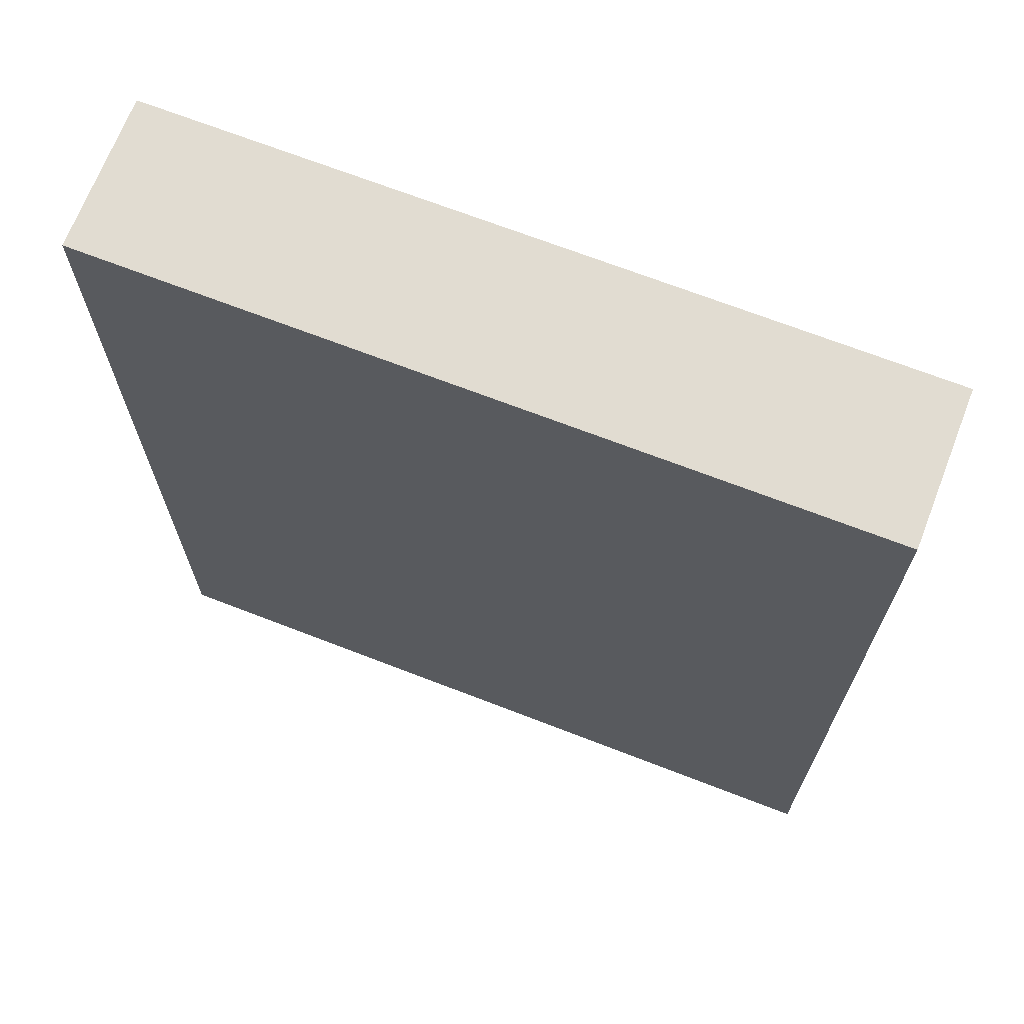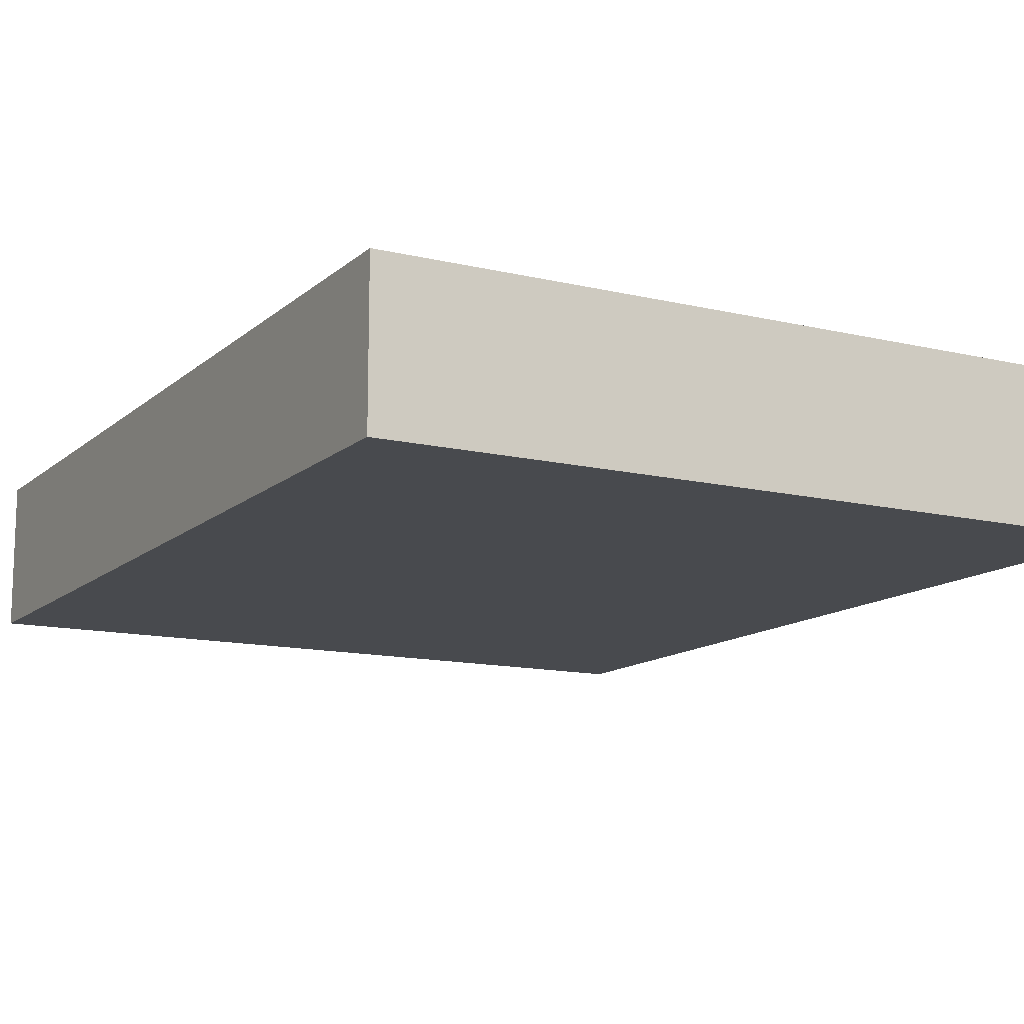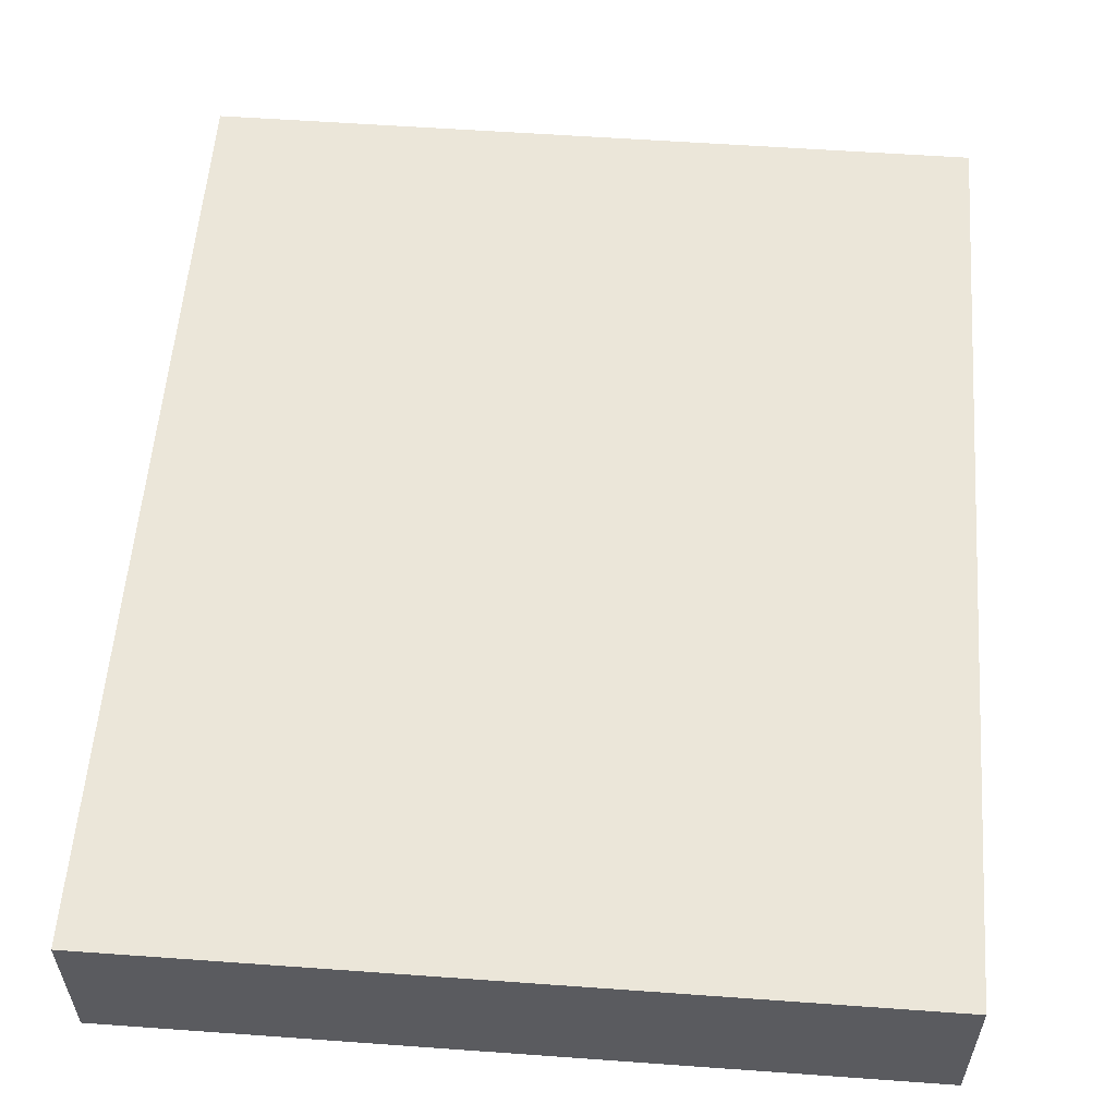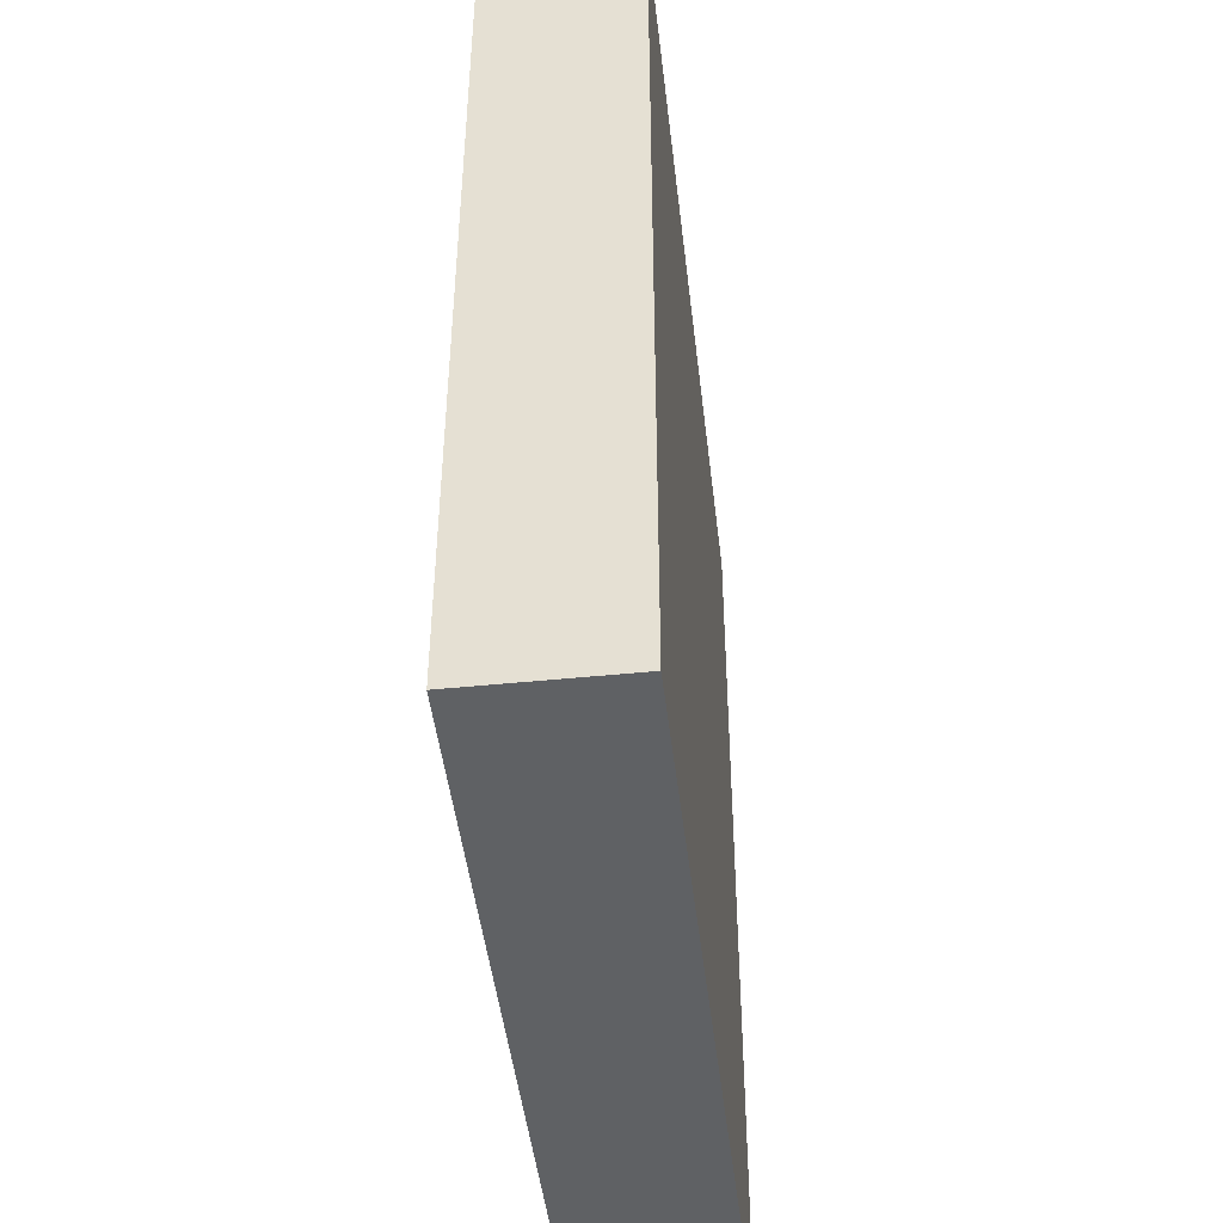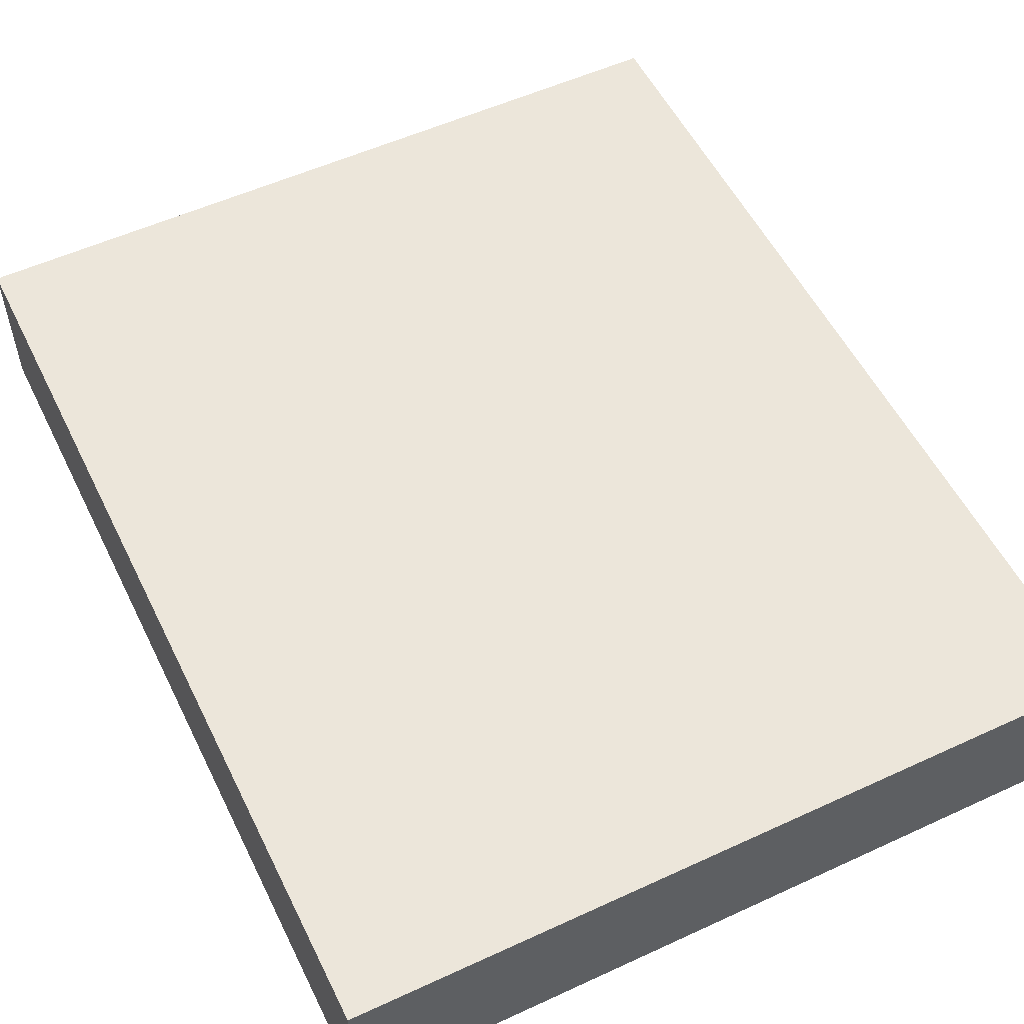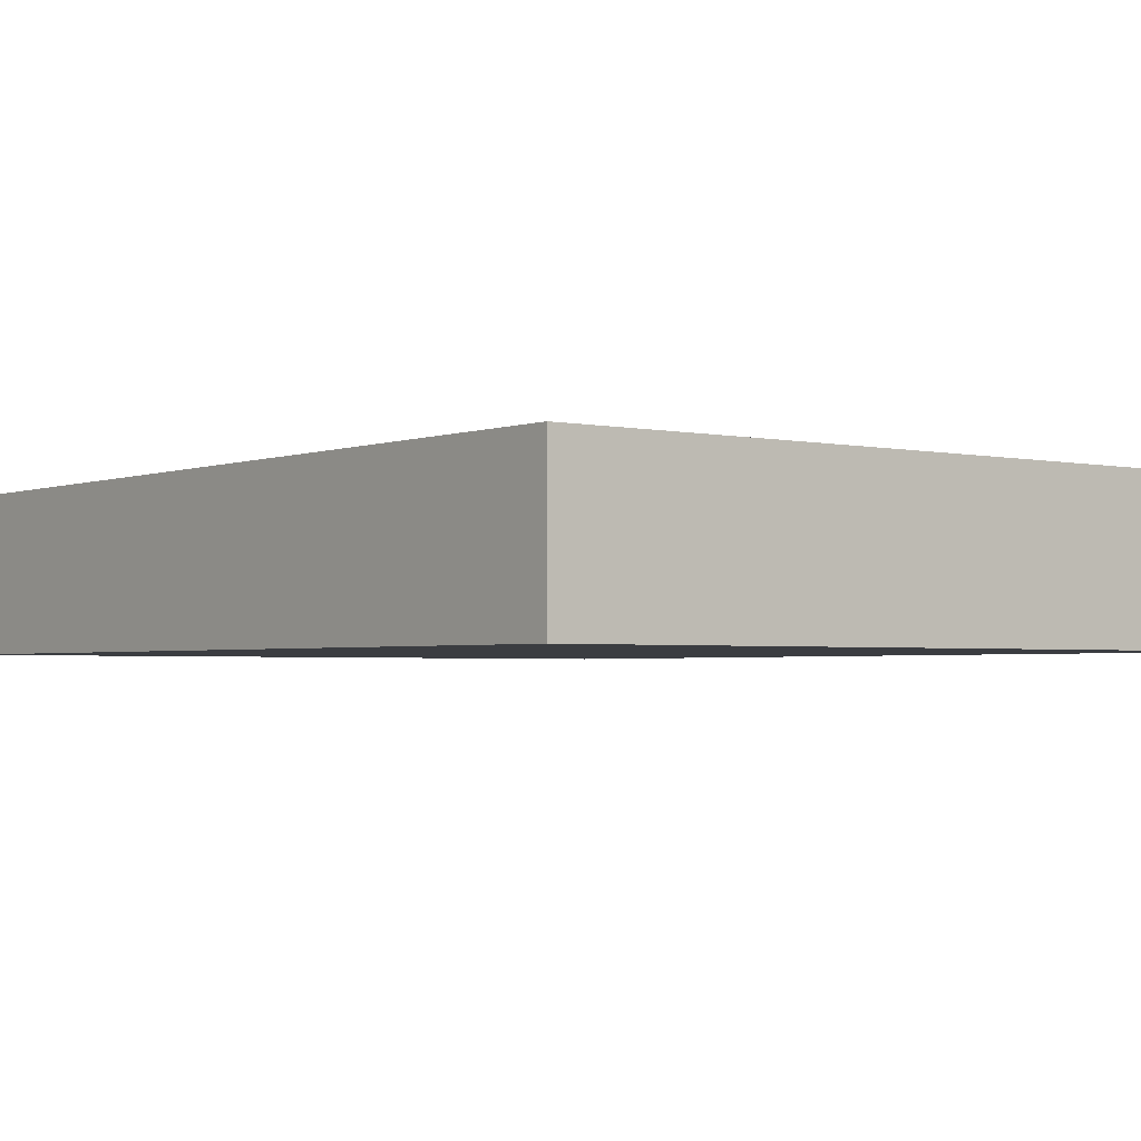
<metadata>
{"format":"obj","ext":"obj","renderer":"f3d","projection":"perspective","resolution":1024,"background":"white","views":[{"elev":69.2,"azim":21.2,"up":"+Y"},{"elev":-12.9,"azim":151.2,"up":"+Z"},{"elev":56.7,"azim":4.3,"up":"+Z"},{"elev":-46.5,"azim":-83.4,"up":"+Y"},{"elev":54.6,"azim":154.0,"up":"+Z"},{"elev":-2.5,"azim":142.1,"up":"+Z"}]}
</metadata>
<code>
v -0.09741 -0.1184 -0.01945
v -0.09741 -0.1184 0.01945
v -0.09741 0.1184 -0.01945
v -0.09741 0.1184 0.01945
v 0.09741 -0.1184 -0.01945
v 0.09741 -0.1184 0.01945
v 0.09741 0.1184 -0.01945
v 0.09741 0.1184 0.01945
f 2 4 1
f 5 2 1
f 1 4 3
f 3 5 1
f 2 8 4
f 6 2 5
f 6 8 2
f 4 8 3
f 7 5 3
f 3 8 7
f 7 6 5
f 8 6 7

</code>
